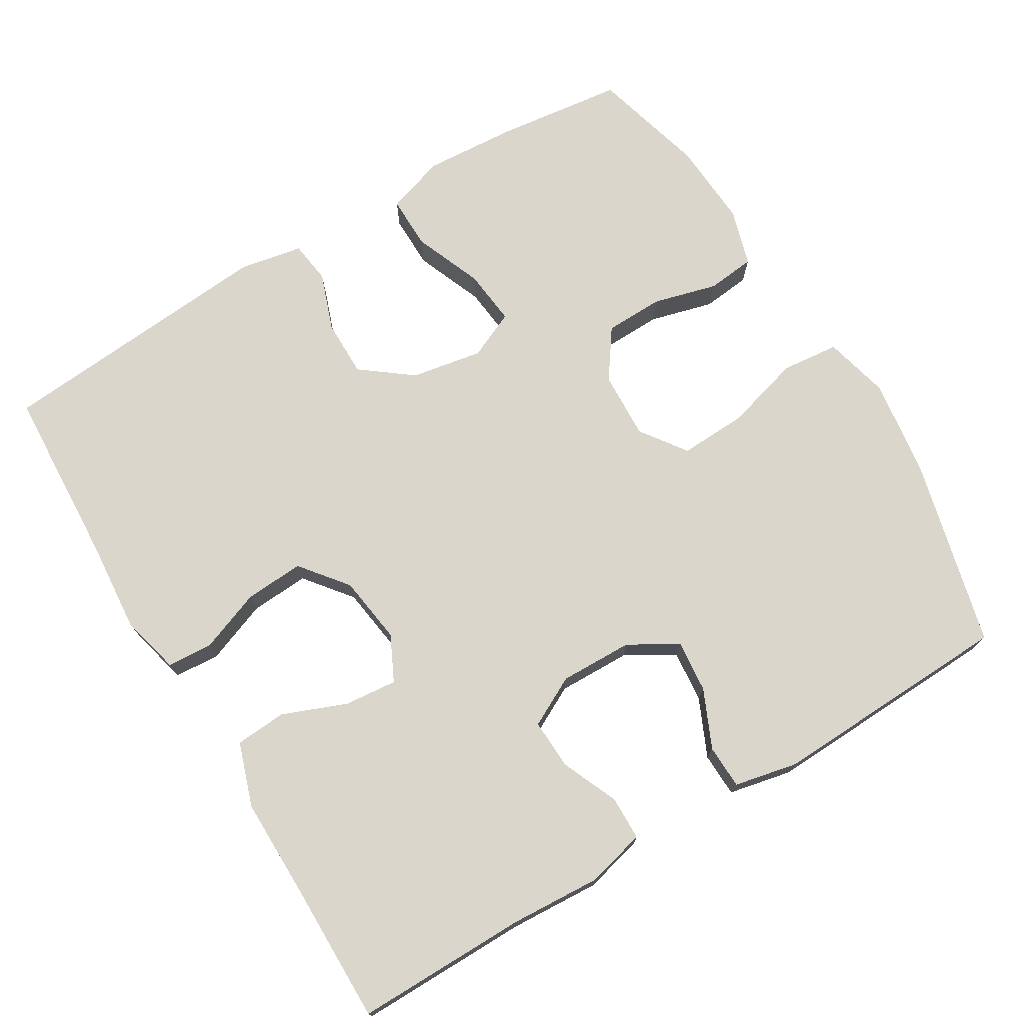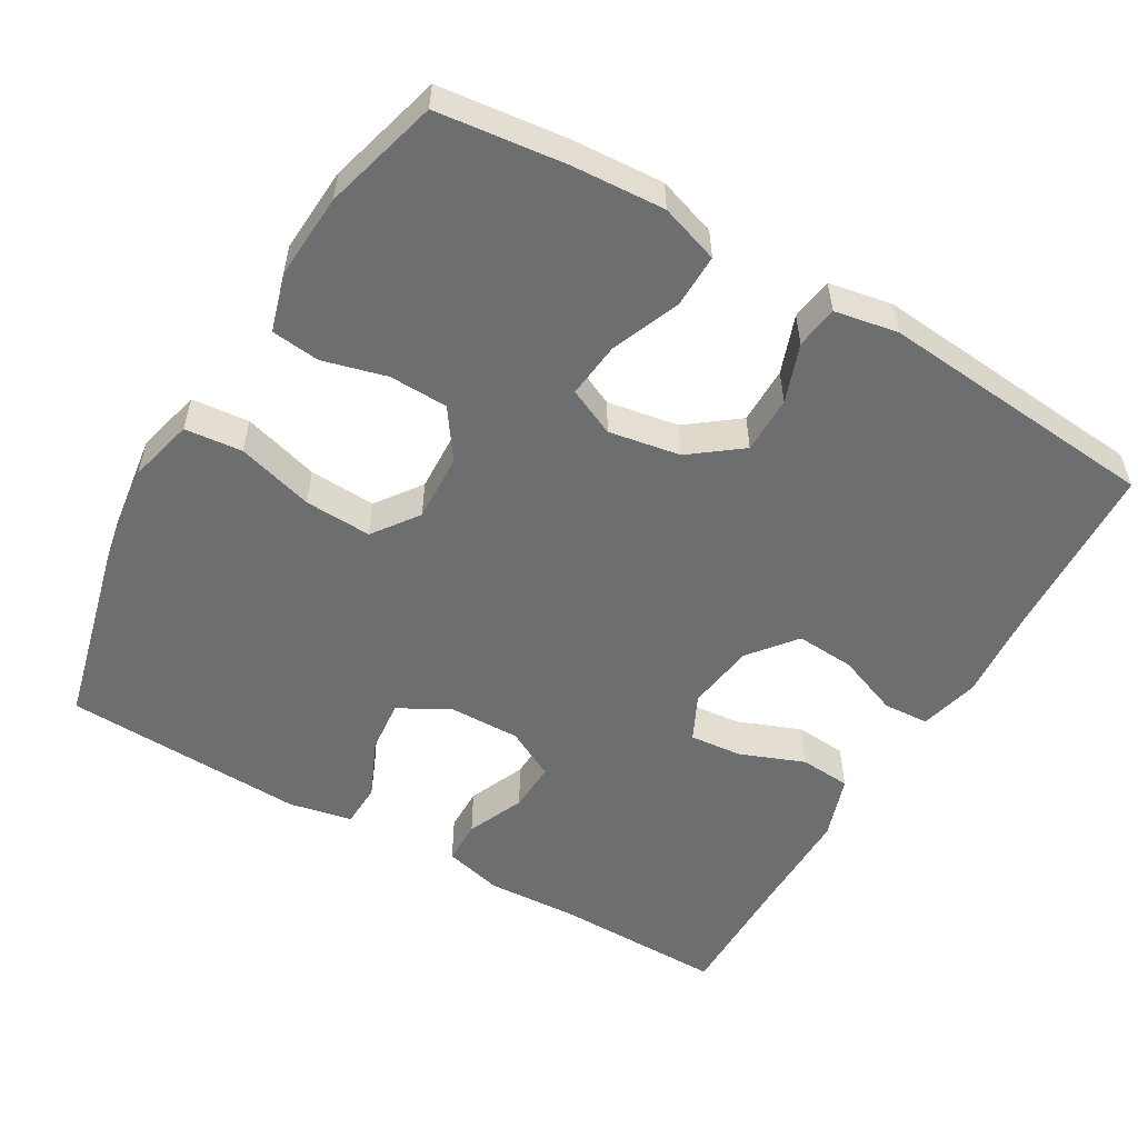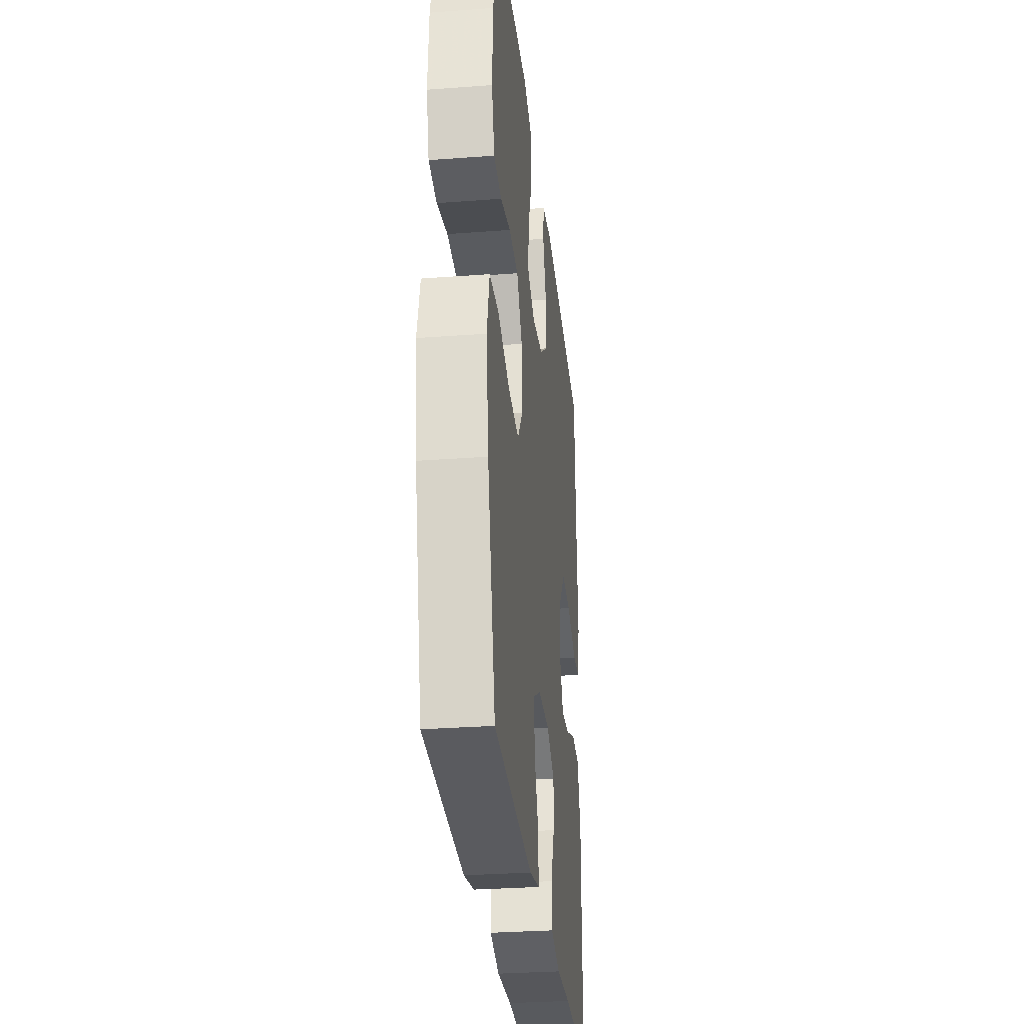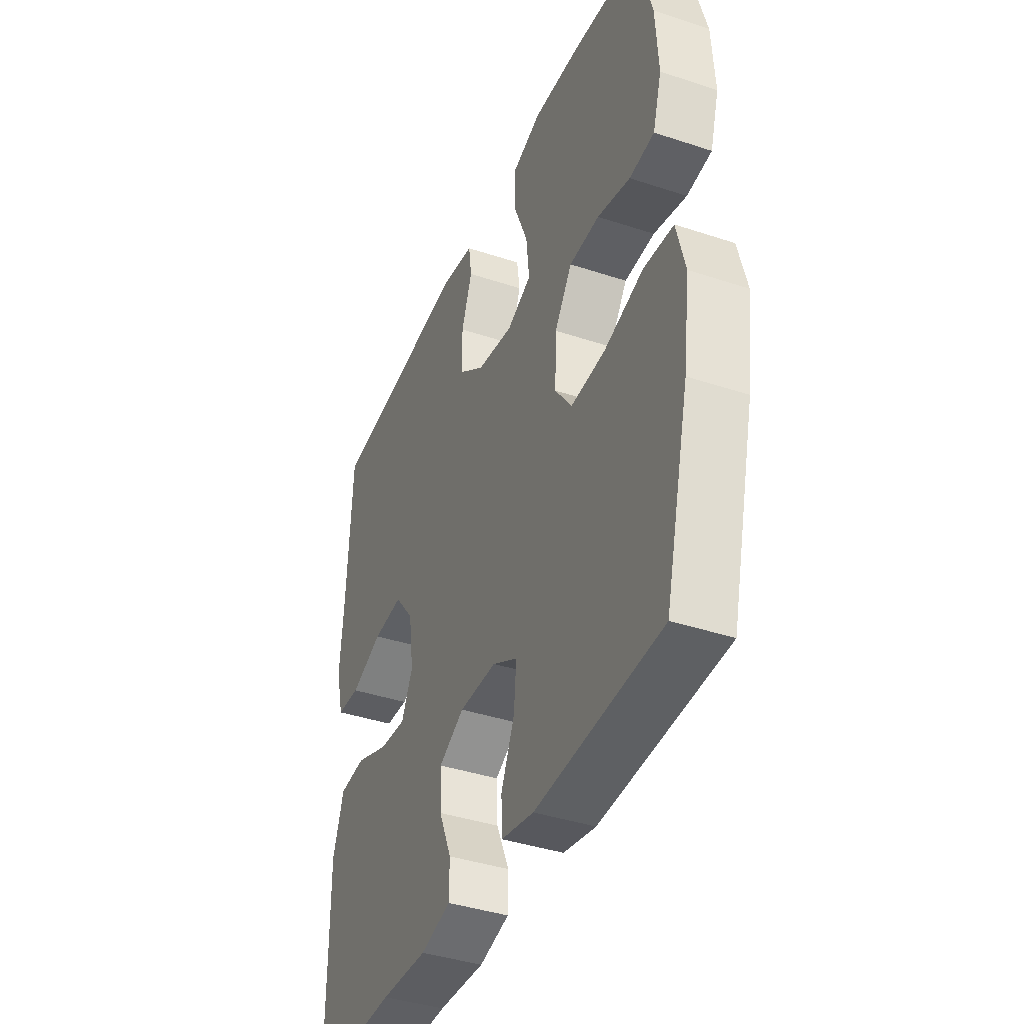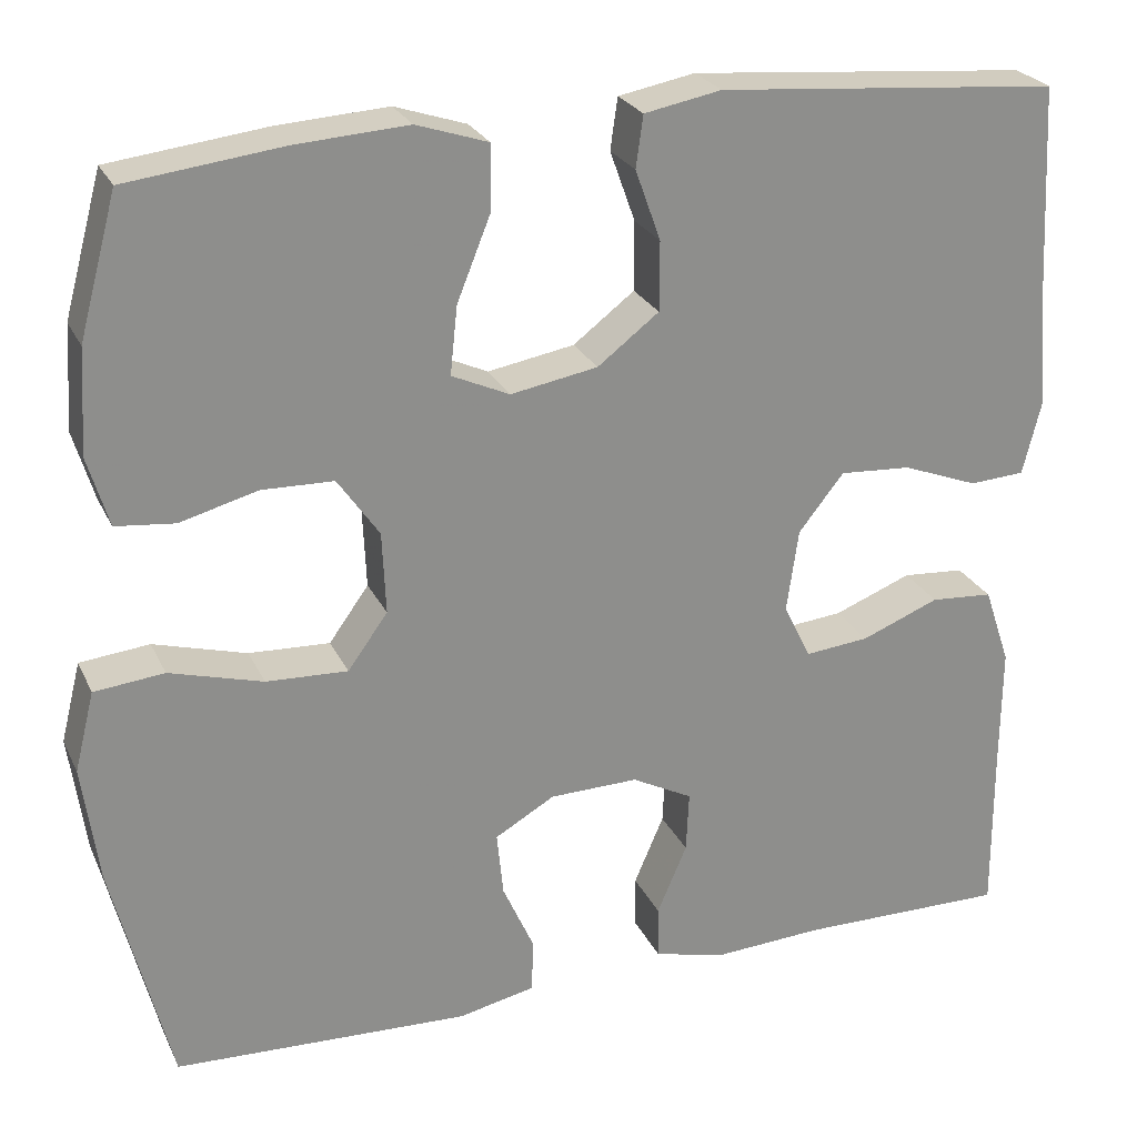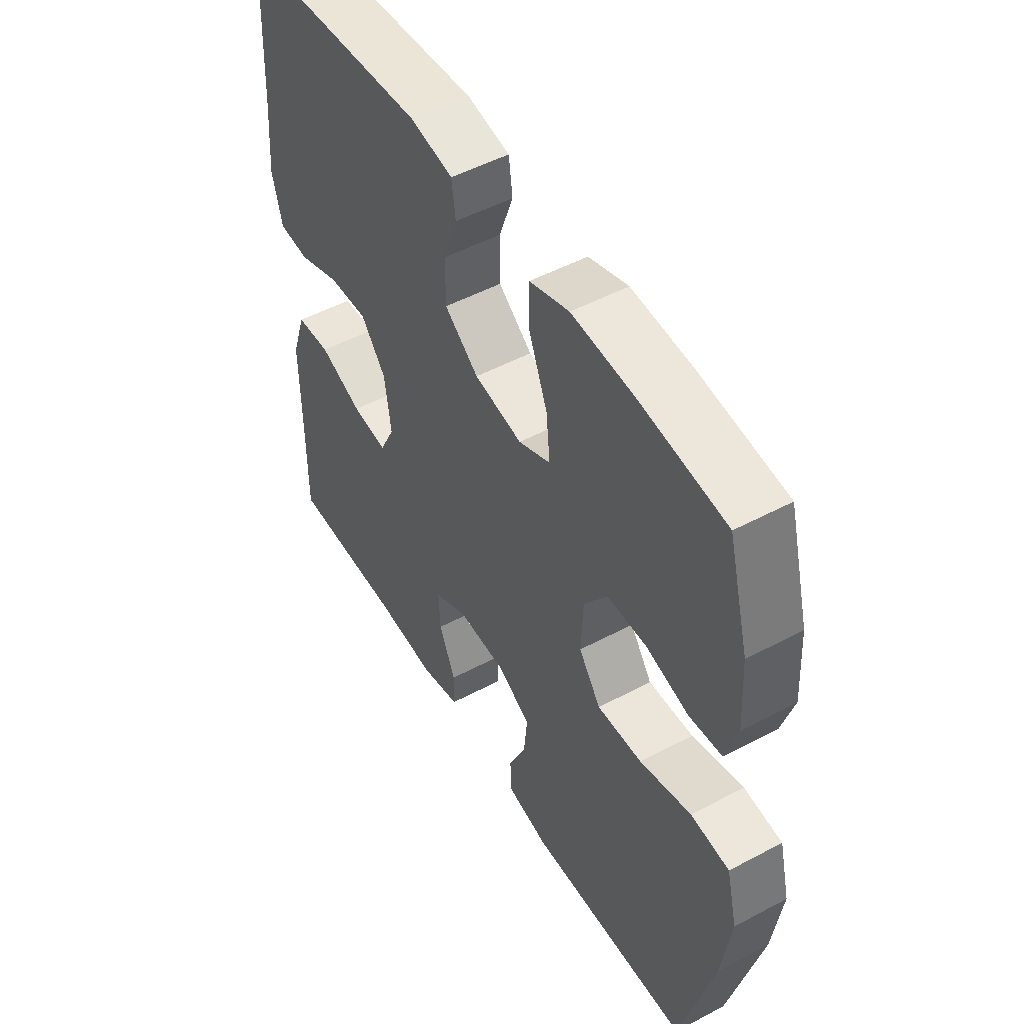
<metadata>
{"format":"obj","ext":"obj","renderer":"f3d","projection":"perspective","resolution":1024,"background":"white","views":[{"elev":73.5,"azim":149.0,"up":"+Y"},{"elev":-54.3,"azim":-30.4,"up":"+Y"},{"elev":-30.6,"azim":-83.8,"up":"+Z"},{"elev":-40.1,"azim":-112.2,"up":"+Z"},{"elev":25.1,"azim":-20.7,"up":"+Z"},{"elev":50.7,"azim":-120.2,"up":"+Z"}]}
</metadata>
<code>
v 0.5 0.07 0.5
v 0.512 0.07 0.261
v 0.522 0.07 0.136
v 0.502 0.07 0.056
v 0.441 0.07 0.052
v 0.357 0.07 0.084
v 0.278 0.07 0.089
v 0.228 0.07 0.026
v 0.215 0.07 -0.066
v 0.245 0.07 -0.127
v 0.316 0.07 -0.12
v 0.402 0.07 -0.086
v 0.471 0.07 -0.091
v 0.5 0.07 -0.177
v 0.499 0.07 -0.31
v 0.5 0.07 -0.5
v 0.269 0.07 -0.498
v 0.147 0.07 -0.505
v 0.068 0.07 -0.485
v 0.067 0.07 -0.426
v 0.1 0.07 -0.349
v 0.103 0.07 -0.282
v 0.036 0.07 -0.247
v -0.062 0.07 -0.249
v -0.128 0.07 -0.287
v -0.121 0.07 -0.358
v -0.086 0.07 -0.436
v -0.088 0.07 -0.495
v -0.173 0.07 -0.513
v -0.5 0.07 -0.5
v -0.564 0.07 -0.245
v -0.582 0.07 -0.114
v -0.56 0.07 -0.026
v -0.483 0.07 -0.018
v -0.38 0.07 -0.047
v -0.29 0.07 -0.051
v -0.246 0.07 0.01
v -0.25 0.07 0.101
v -0.296 0.07 0.167
v -0.375 0.07 0.169
v -0.461 0.07 0.146
v -0.526 0.07 0.153
v -0.549 0.07 0.23
v -0.542 0.07 0.345
v -0.5 0.07 0.5
v -0.328 0.07 0.521
v -0.204 0.07 0.529
v -0.125 0.07 0.503
v -0.126 0.07 0.431
v -0.163 0.07 0.339
v -0.171 0.07 0.264
v -0.107 0.07 0.235
v -0.011 0.07 0.252
v 0.057 0.07 0.304
v 0.057 0.07 0.381
v 0.029 0.07 0.459
v 0.037 0.07 0.516
v 0.122 0.07 0.532
v 0.5 0 0.5
v 0.512 0 0.261
v 0.522 0 0.136
v 0.502 0 0.056
v 0.441 0 0.052
v 0.357 0 0.084
v 0.278 0 0.089
v 0.228 0 0.026
v 0.215 0 -0.066
v 0.245 0 -0.127
v 0.316 0 -0.12
v 0.402 0 -0.086
v 0.471 0 -0.091
v 0.5 0 -0.177
v 0.499 0 -0.31
v 0.5 0 -0.5
v 0.269 0 -0.498
v 0.147 0 -0.505
v 0.068 0 -0.485
v 0.067 0 -0.426
v 0.1 0 -0.349
v 0.103 0 -0.282
v 0.036 0 -0.247
v -0.062 0 -0.249
v -0.128 0 -0.287
v -0.121 0 -0.358
v -0.086 0 -0.436
v -0.088 0 -0.495
v -0.173 0 -0.513
v -0.5 0 -0.5
v -0.564 0 -0.245
v -0.582 0 -0.114
v -0.56 0 -0.026
v -0.483 0 -0.018
v -0.38 0 -0.047
v -0.29 0 -0.051
v -0.246 0 0.01
v -0.25 0 0.101
v -0.296 0 0.167
v -0.375 0 0.169
v -0.461 0 0.146
v -0.526 0 0.153
v -0.549 0 0.23
v -0.542 0 0.345
v -0.5 0 0.5
v -0.328 0 0.521
v -0.204 0 0.529
v -0.125 0 0.503
v -0.126 0 0.431
v -0.163 0 0.339
v -0.171 0 0.264
v -0.107 0 0.235
v -0.011 0 0.252
v 0.057 0 0.304
v 0.057 0 0.381
v 0.029 0 0.459
v 0.037 0 0.516
v 0.122 0 0.532
f 55 56 57 58
f 54 55 58 1
f 53 54 1 2
f 52 53 2 3
f 47 48 49 50
f 47 50 51
f 46 47 51
f 45 46 51
f 44 45 51
f 43 44 51 52
f 40 41 42 43
f 39 40 43 52
f 32 33 34 35
f 32 35 36
f 31 32 36
f 30 31 36
f 29 30 36 37
f 26 27 28 29
f 25 26 29 37
f 18 19 20 21
f 17 18 21 22
f 15 16 17 22
f 14 15 22 23
f 11 12 13 14
f 10 11 14 23
f 3 4 5 6
f 3 6 7
f 38 39 52 3
f 24 25 37 38
f 9 10 23 24
f 8 9 24 38
f 7 8 38
f 3 7 38
f 116 115 114 113
f 59 116 113 112
f 60 59 112 111
f 61 60 111 110
f 108 107 106 105
f 109 108 105
f 109 105 104
f 109 104 103
f 109 103 102
f 110 109 102 101
f 101 100 99 98
f 110 101 98 97
f 93 92 91 90
f 94 93 90
f 94 90 89
f 94 89 88
f 95 94 88 87
f 87 86 85 84
f 95 87 84 83
f 79 78 77 76
f 80 79 76 75
f 80 75 74 73
f 81 80 73 72
f 72 71 70 69
f 81 72 69 68
f 64 63 62 61
f 65 64 61
f 61 110 97 96
f 96 95 83 82
f 82 81 68 67
f 96 82 67 66
f 96 66 65
f 96 65 61
f 1 59 60 2
f 2 60 61 3
f 3 61 62 4
f 4 62 63 5
f 5 63 64 6
f 6 64 65 7
f 7 65 66 8
f 8 66 67 9
f 9 67 68 10
f 10 68 69 11
f 11 69 70 12
f 12 70 71 13
f 13 71 72 14
f 14 72 73 15
f 15 73 74 16
f 16 74 75 17
f 17 75 76 18
f 18 76 77 19
f 19 77 78 20
f 20 78 79 21
f 21 79 80 22
f 22 80 81 23
f 23 81 82 24
f 24 82 83 25
f 25 83 84 26
f 26 84 85 27
f 27 85 86 28
f 28 86 87 29
f 29 87 88 30
f 30 88 89 31
f 31 89 90 32
f 32 90 91 33
f 33 91 92 34
f 34 92 93 35
f 35 93 94 36
f 36 94 95 37
f 37 95 96 38
f 38 96 97 39
f 39 97 98 40
f 40 98 99 41
f 41 99 100 42
f 42 100 101 43
f 43 101 102 44
f 44 102 103 45
f 45 103 104 46
f 46 104 105 47
f 47 105 106 48
f 48 106 107 49
f 49 107 108 50
f 50 108 109 51
f 51 109 110 52
f 52 110 111 53
f 53 111 112 54
f 54 112 113 55
f 55 113 114 56
f 56 114 115 57
f 57 115 116 58
f 58 116 59 1

</code>
